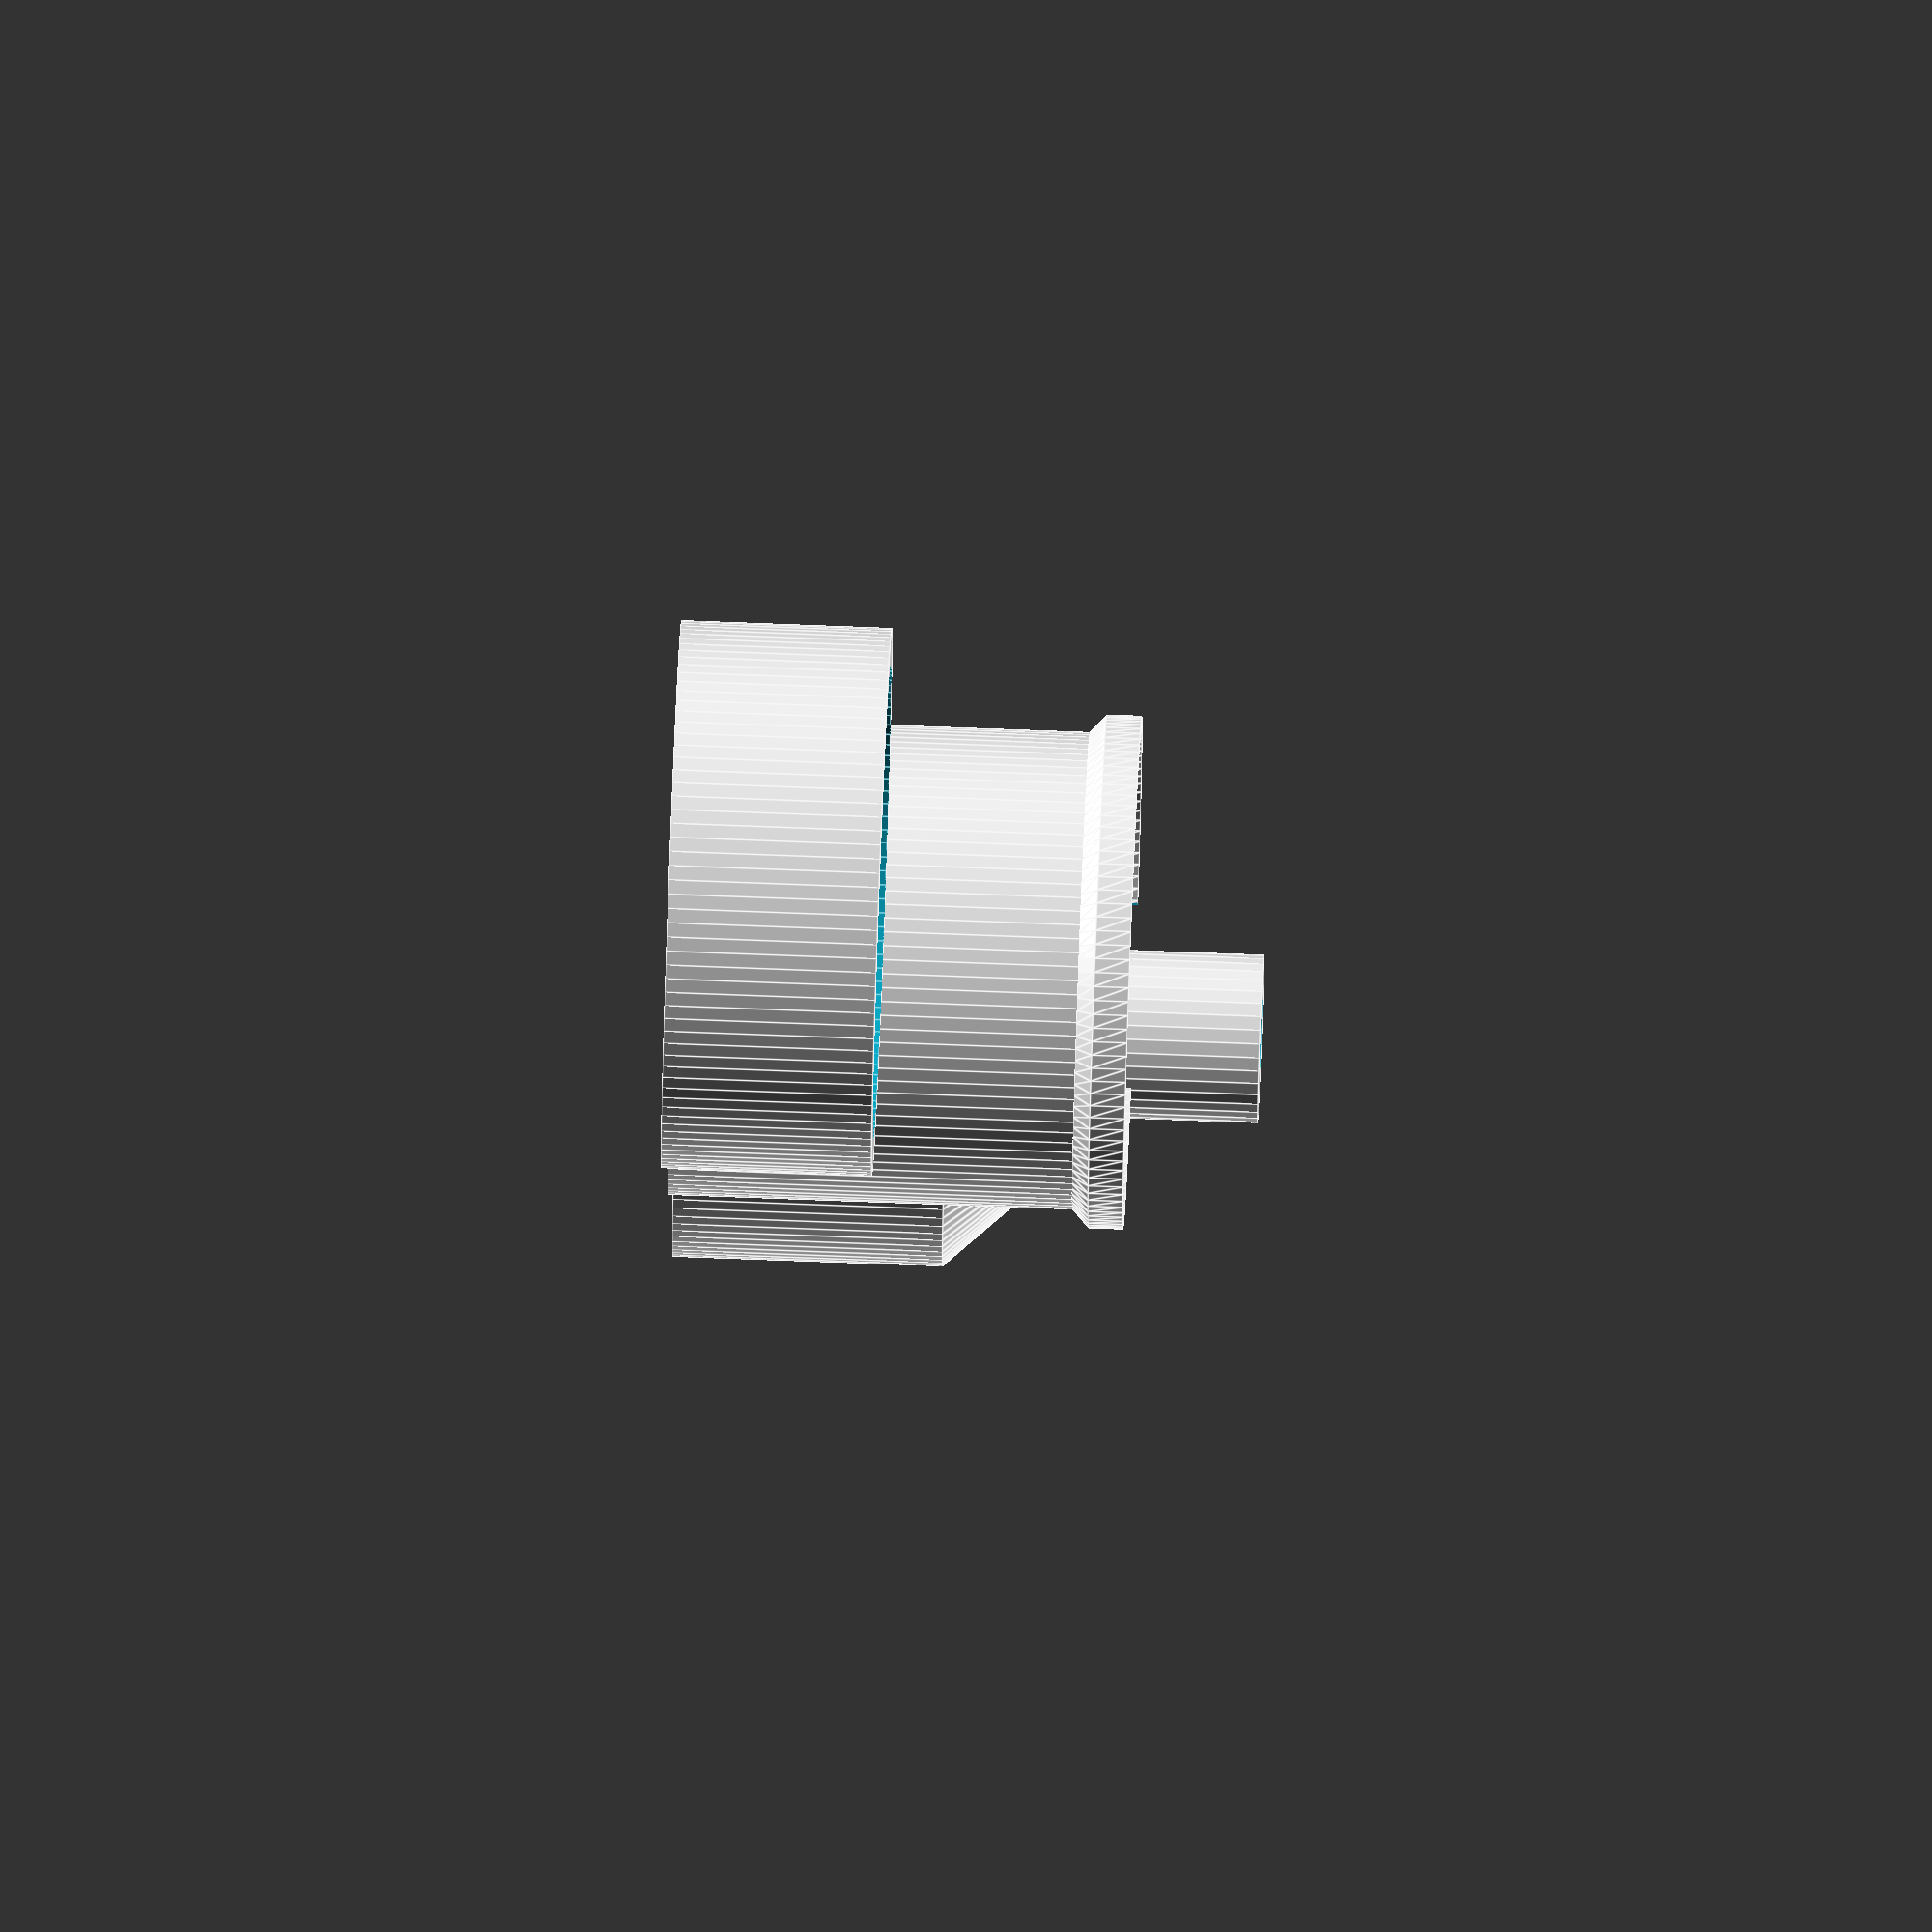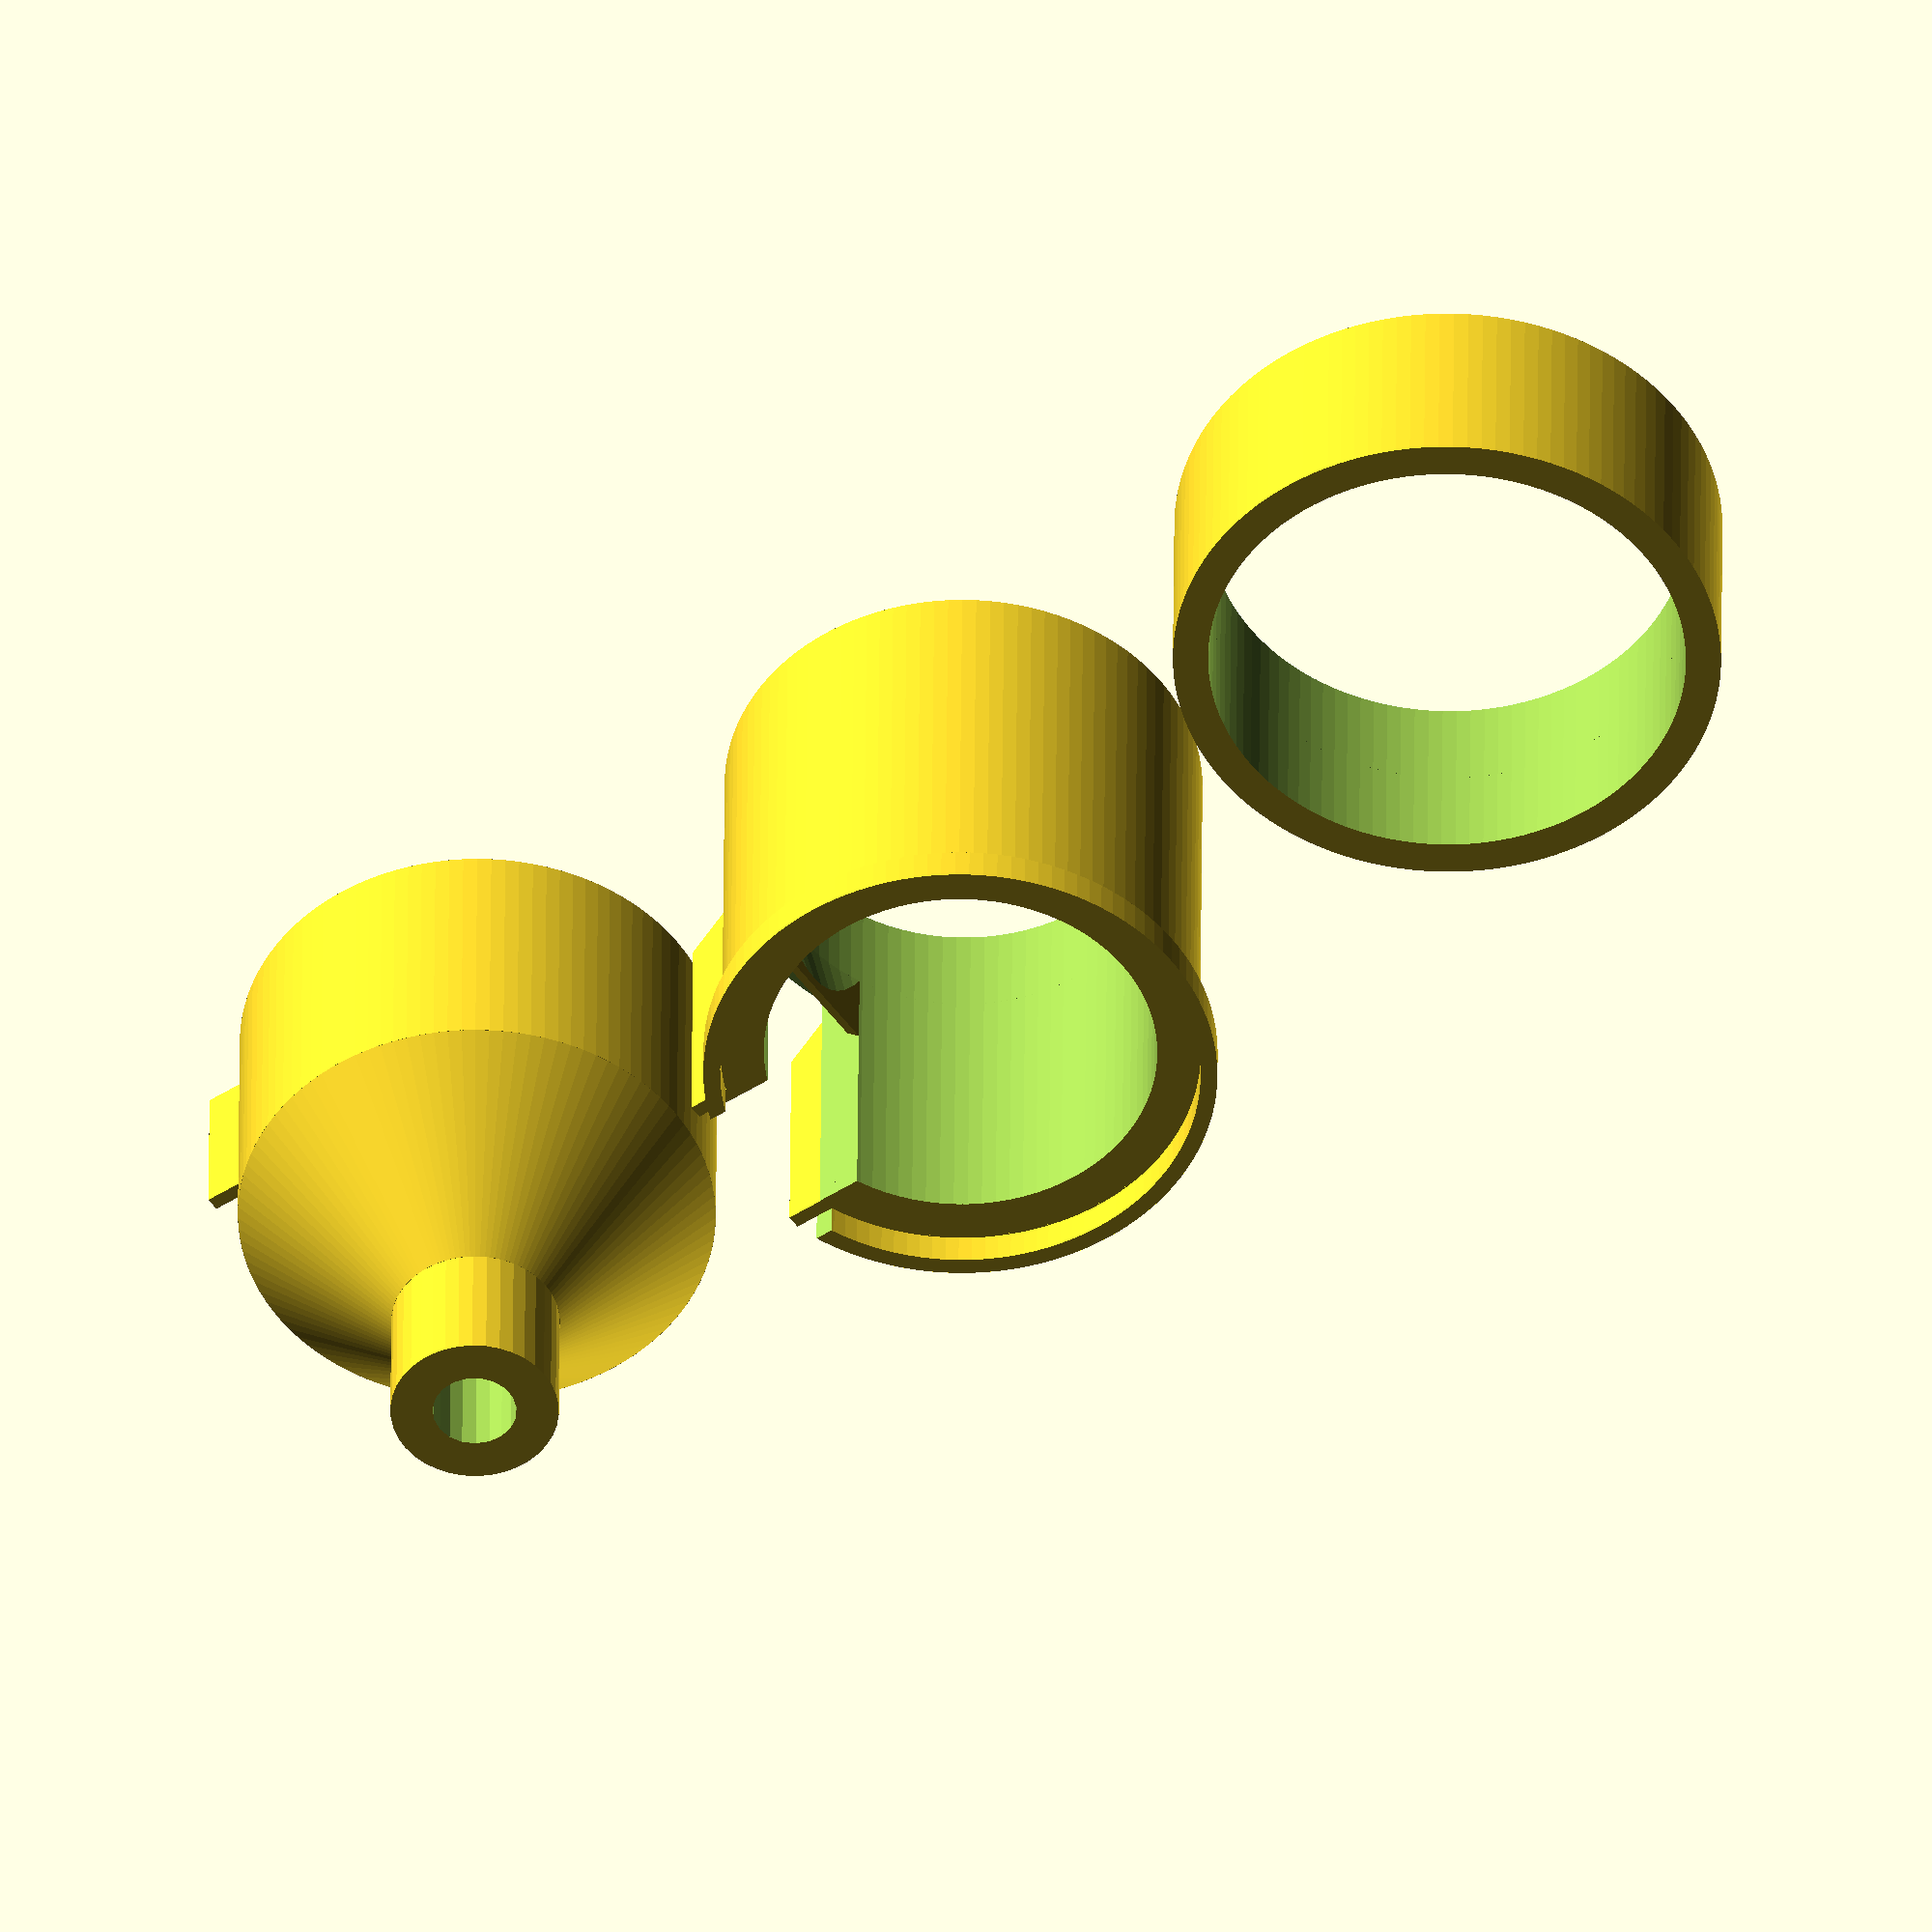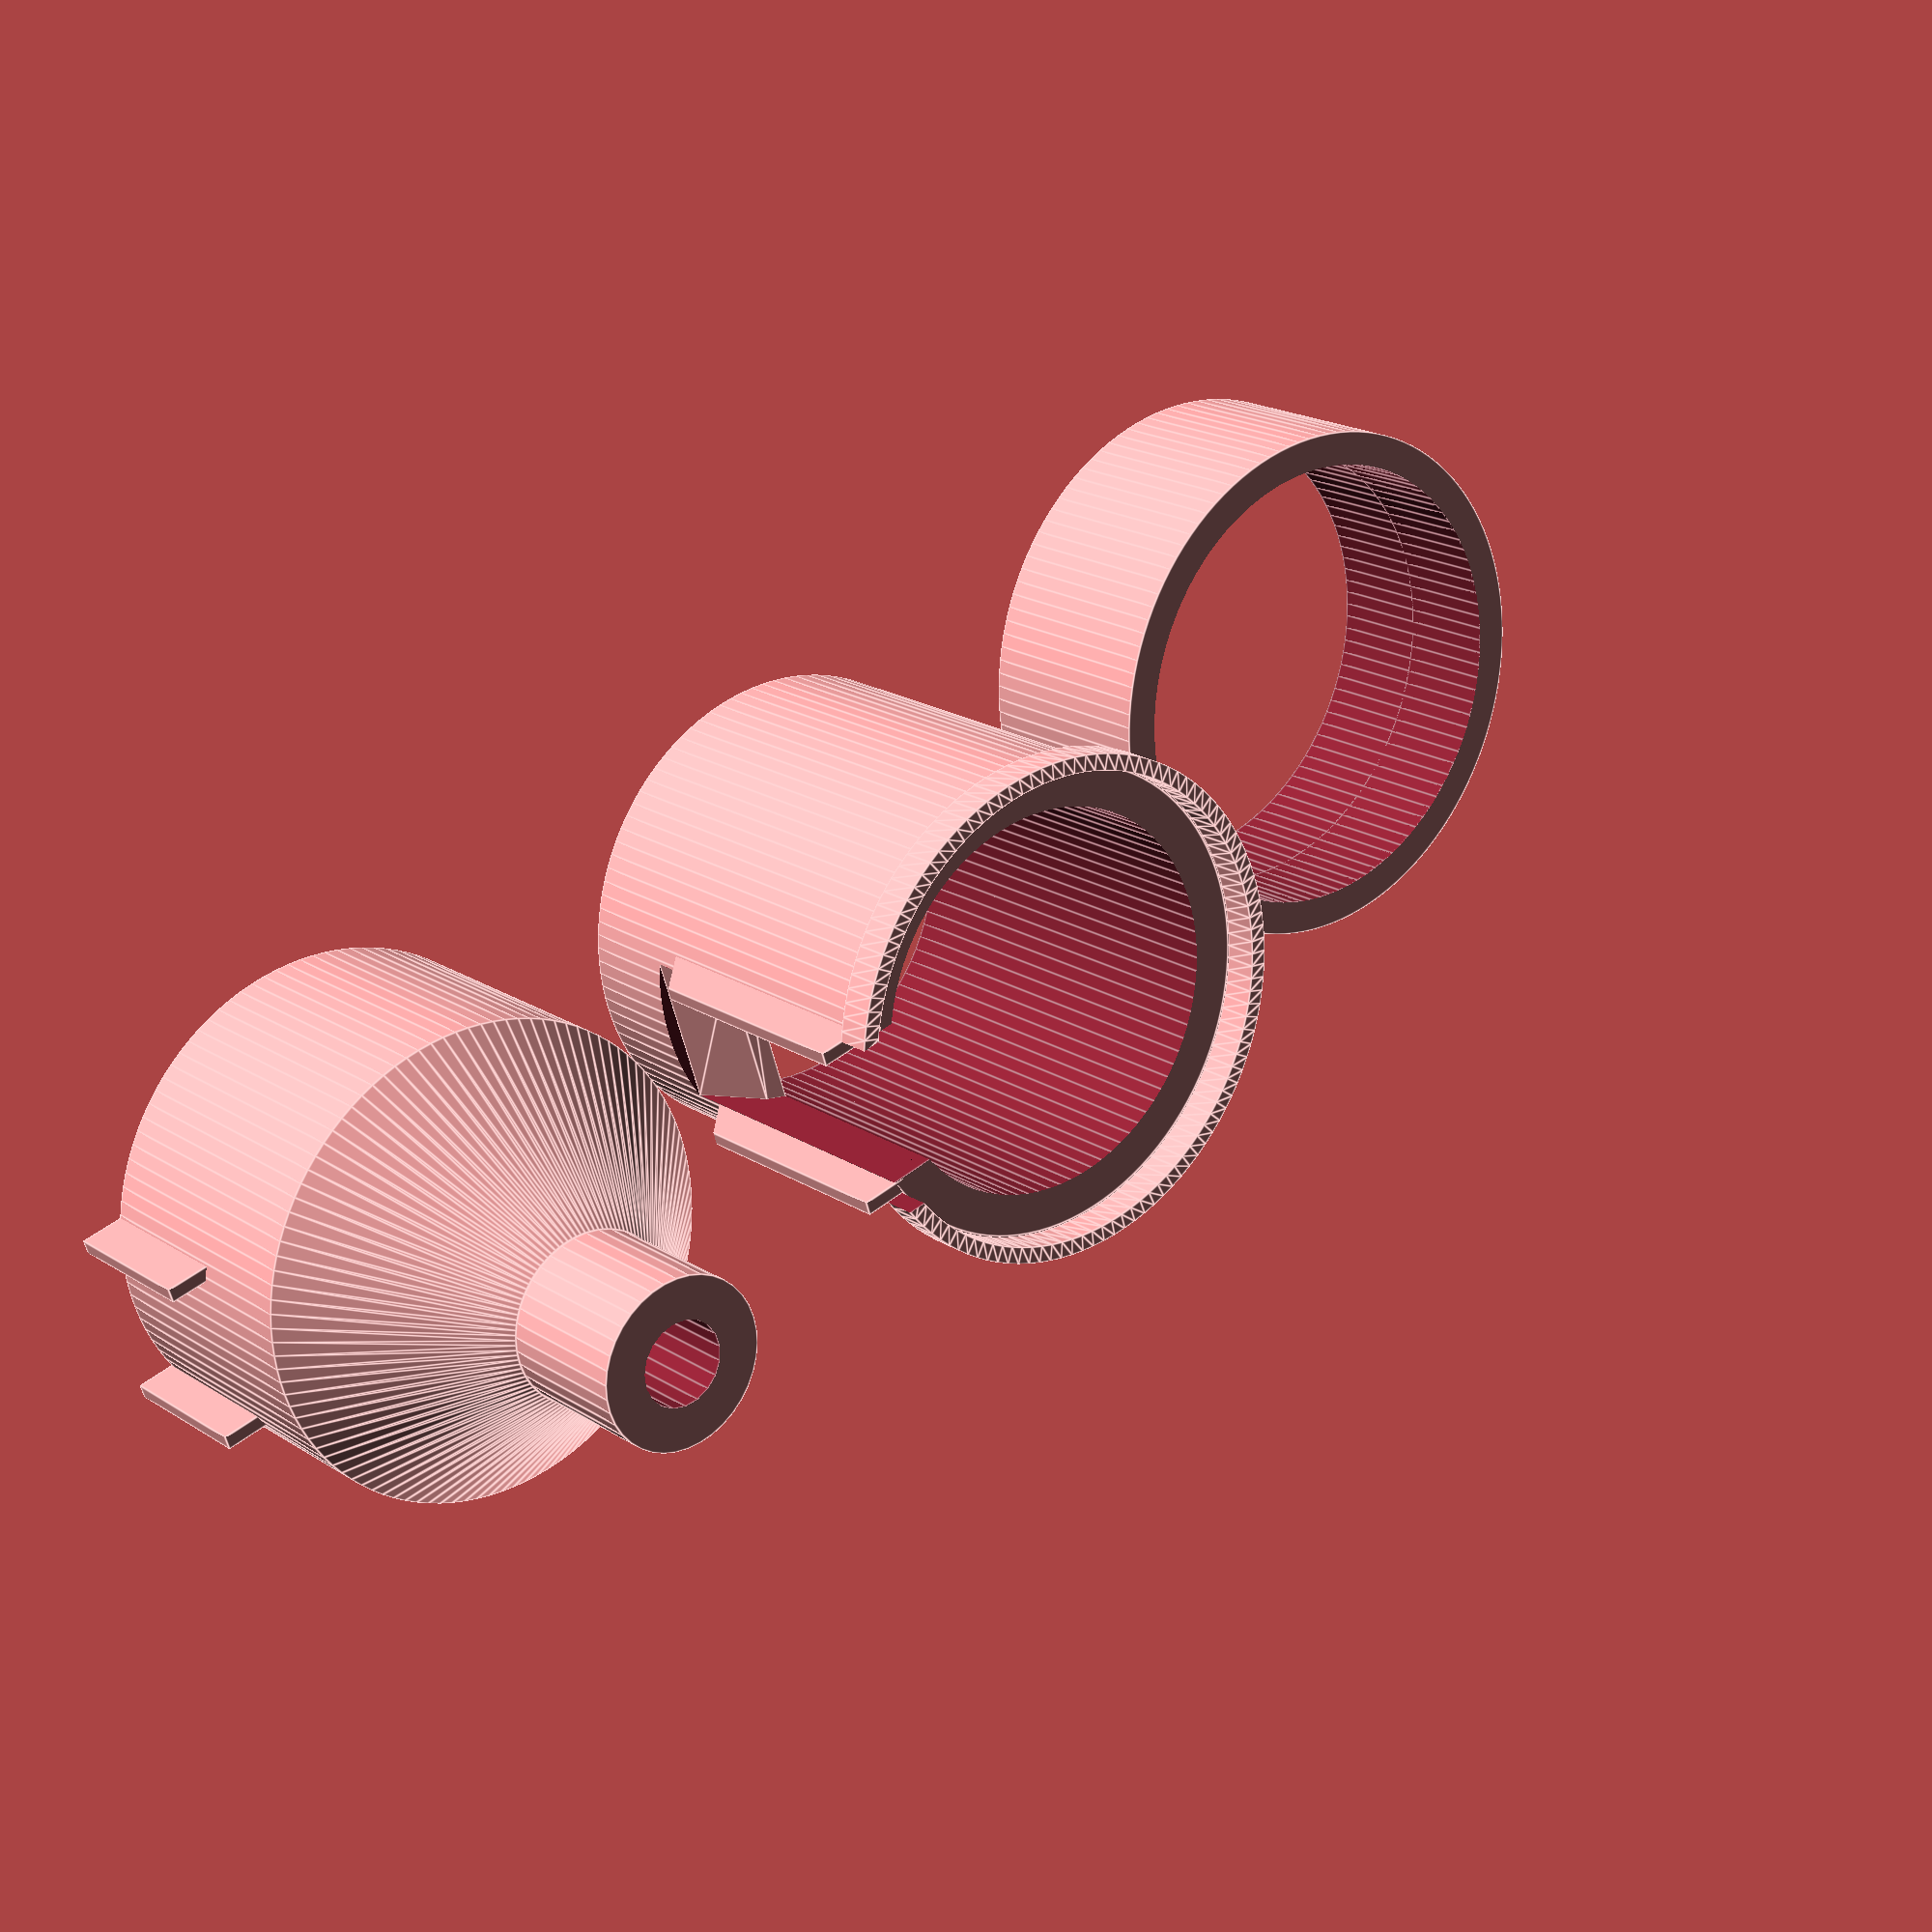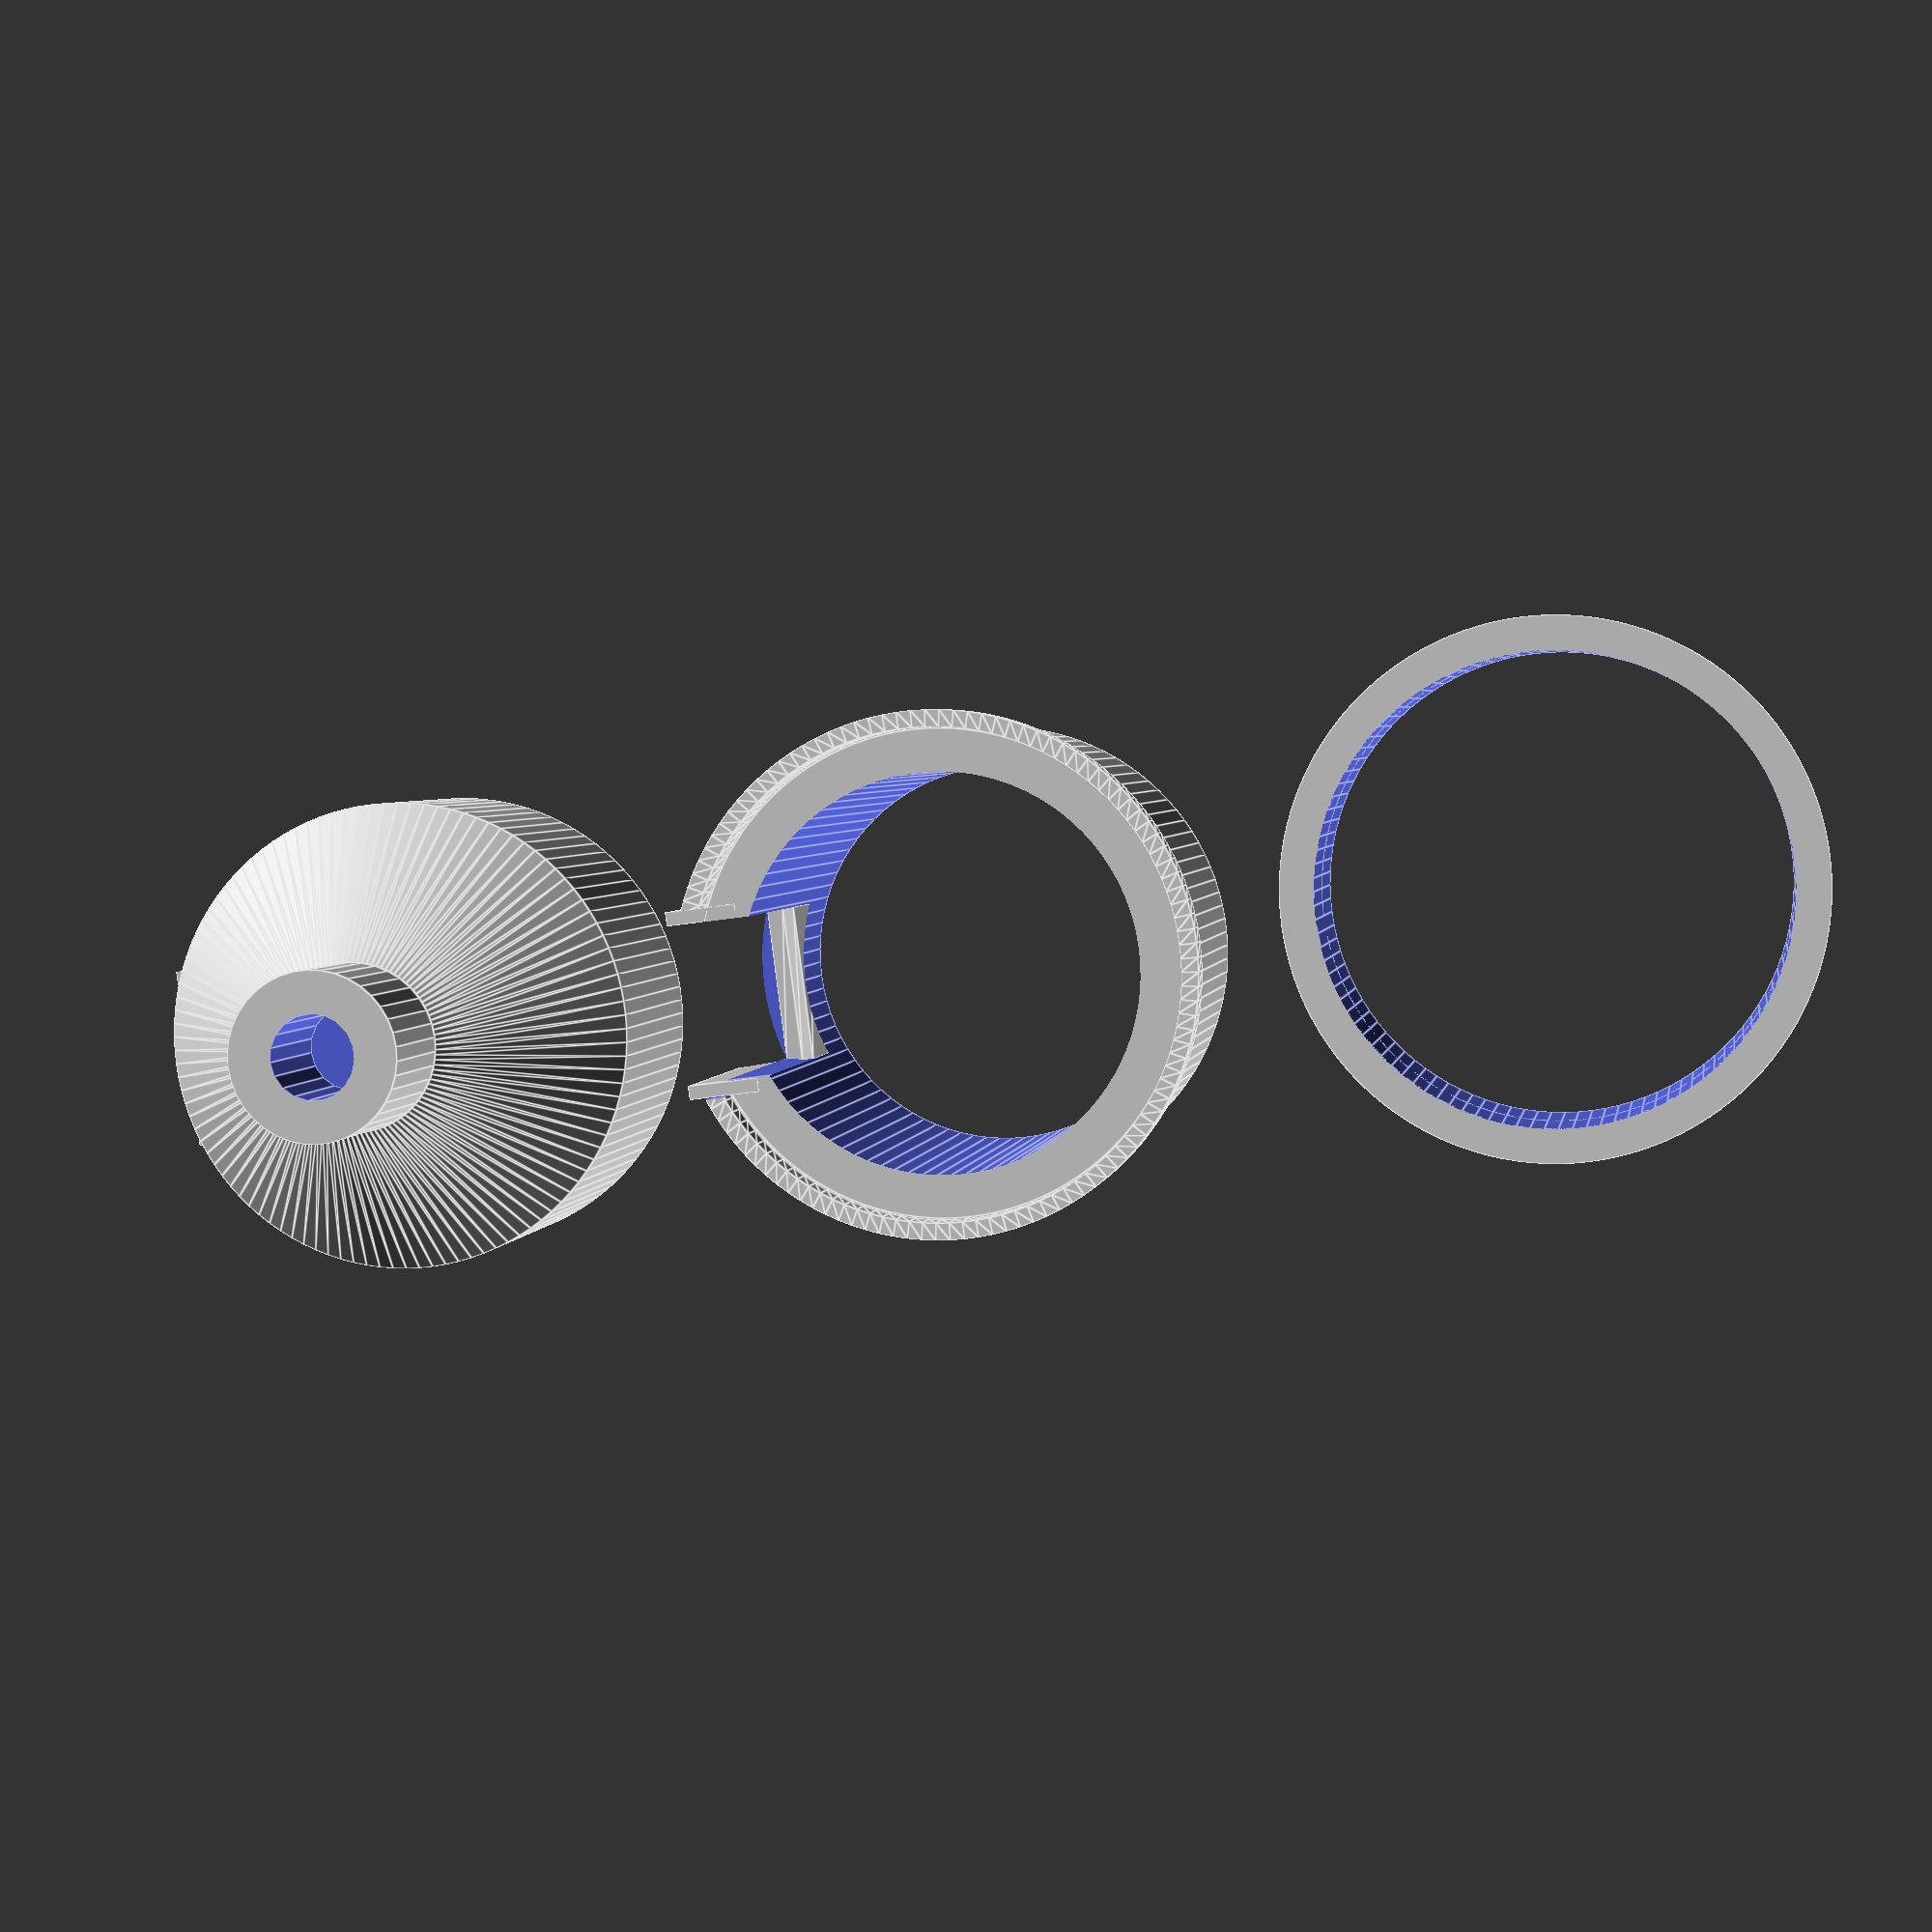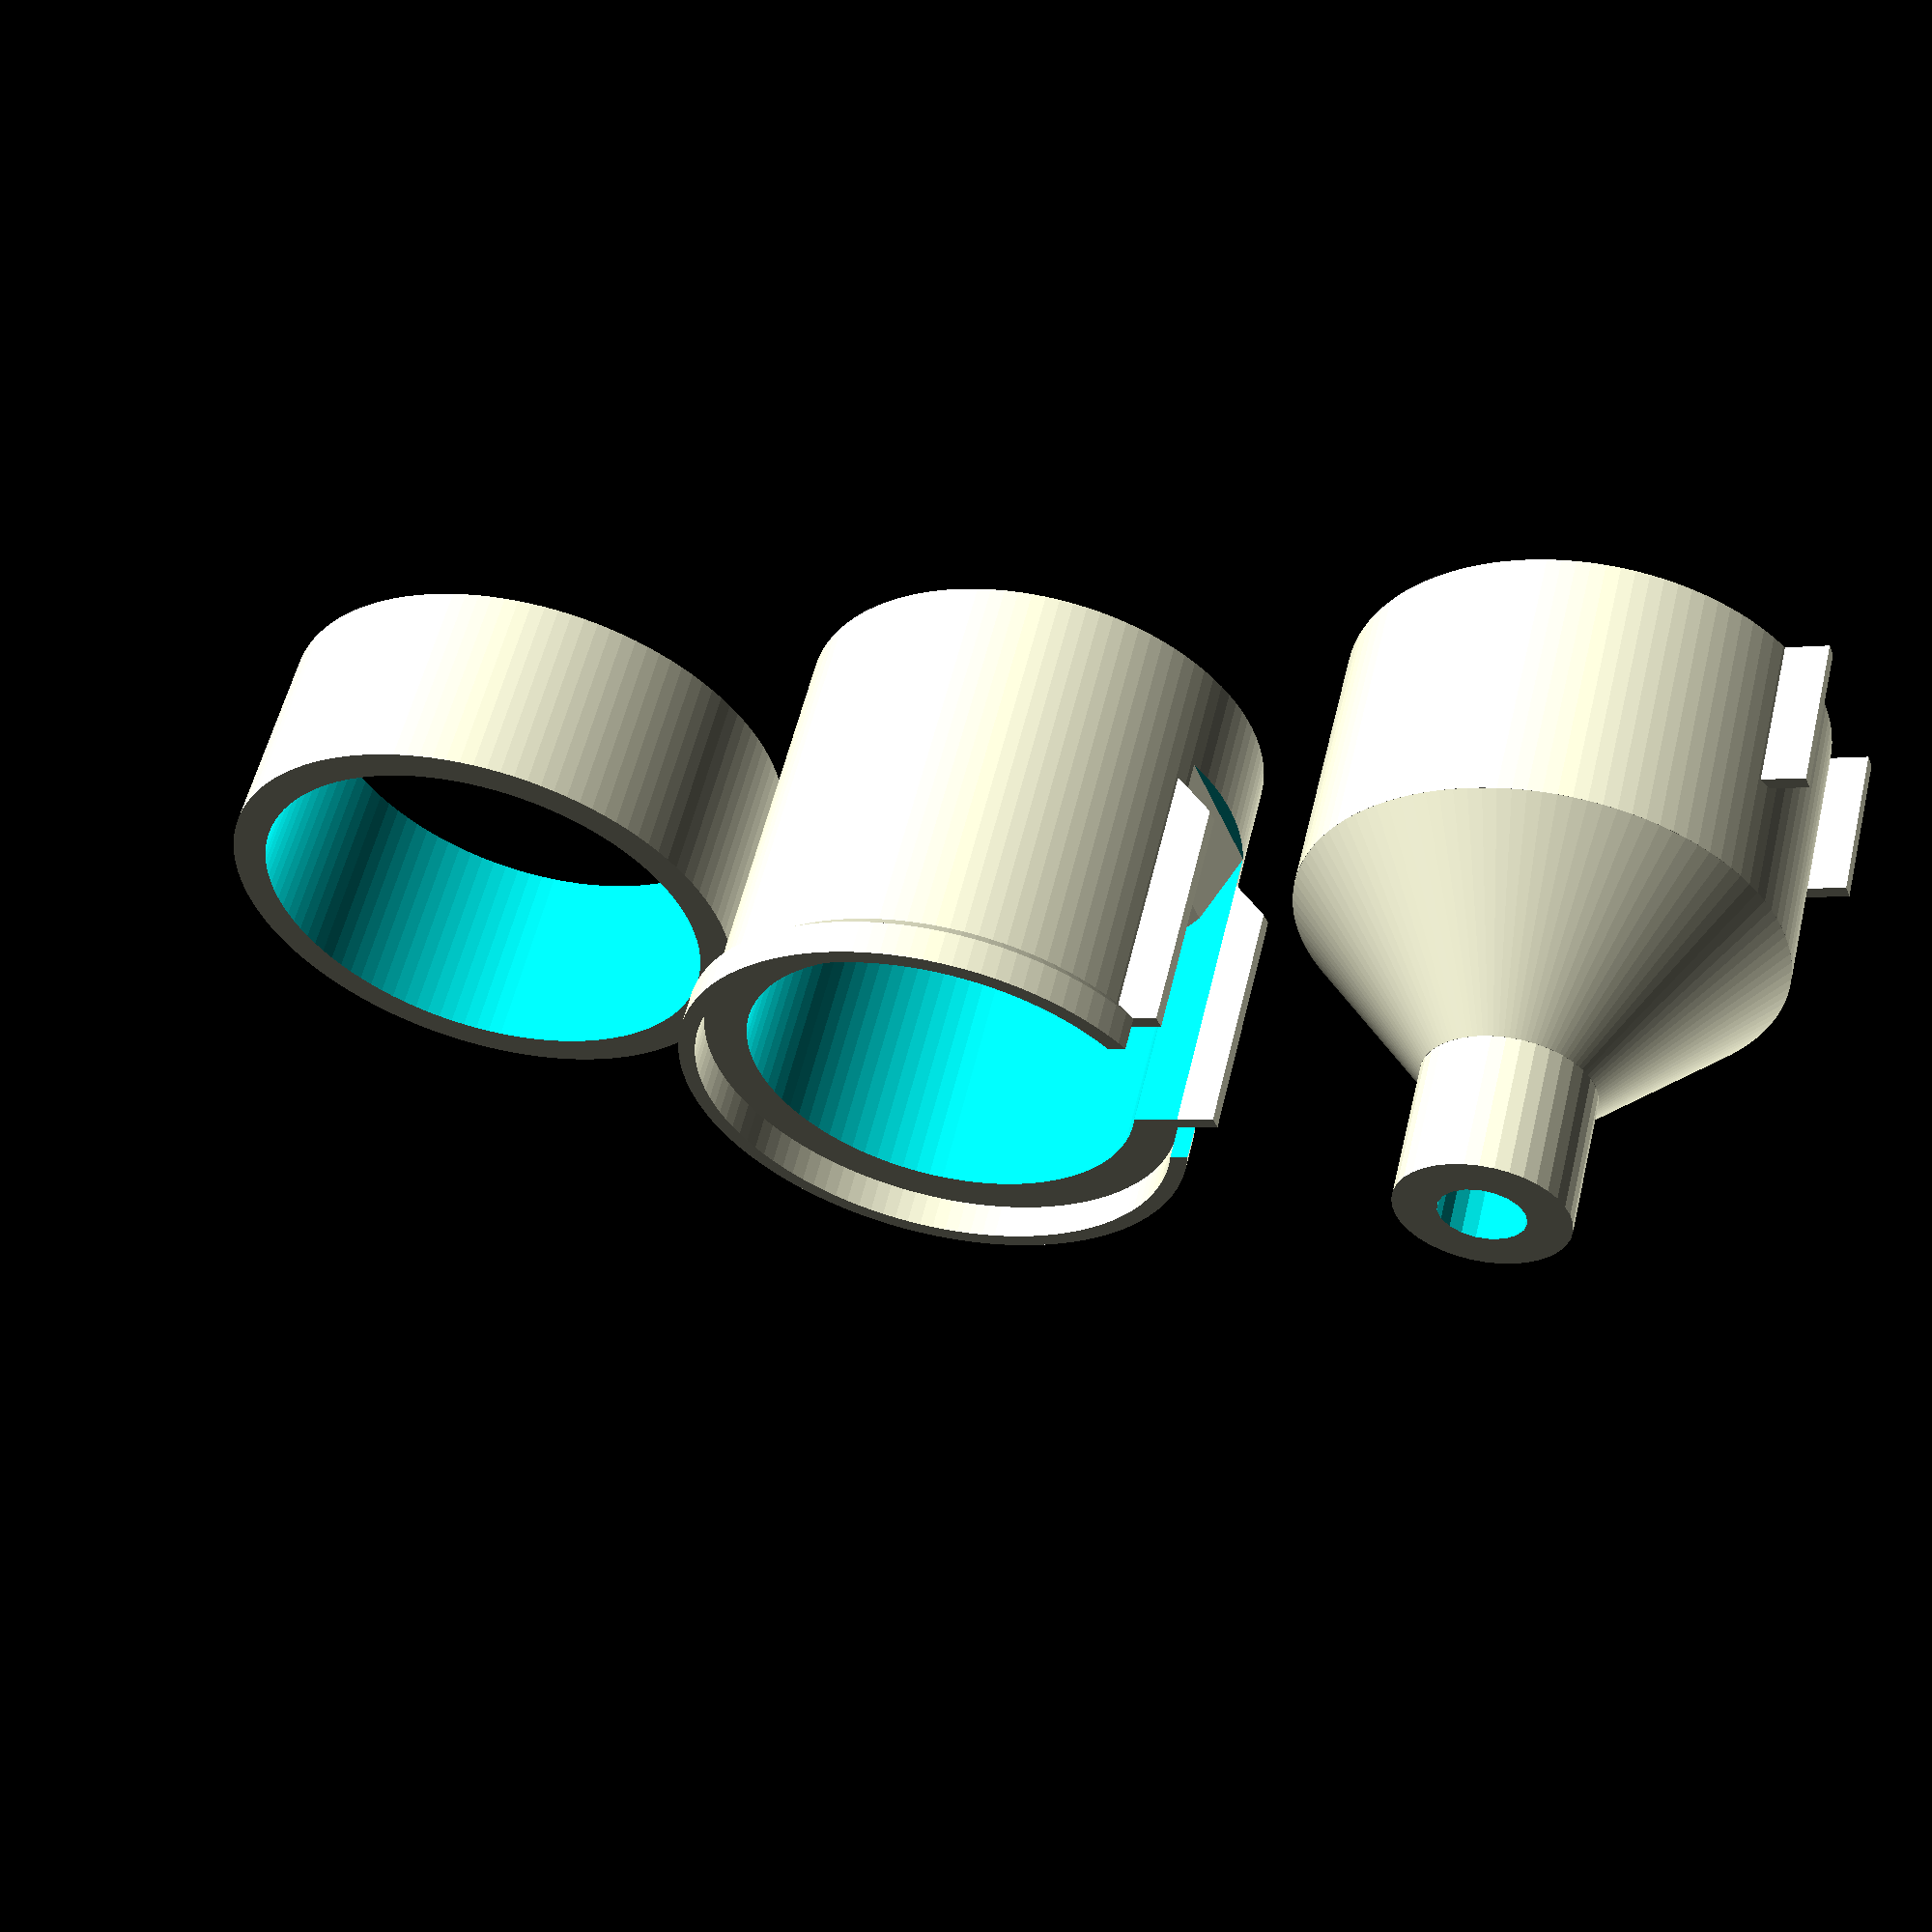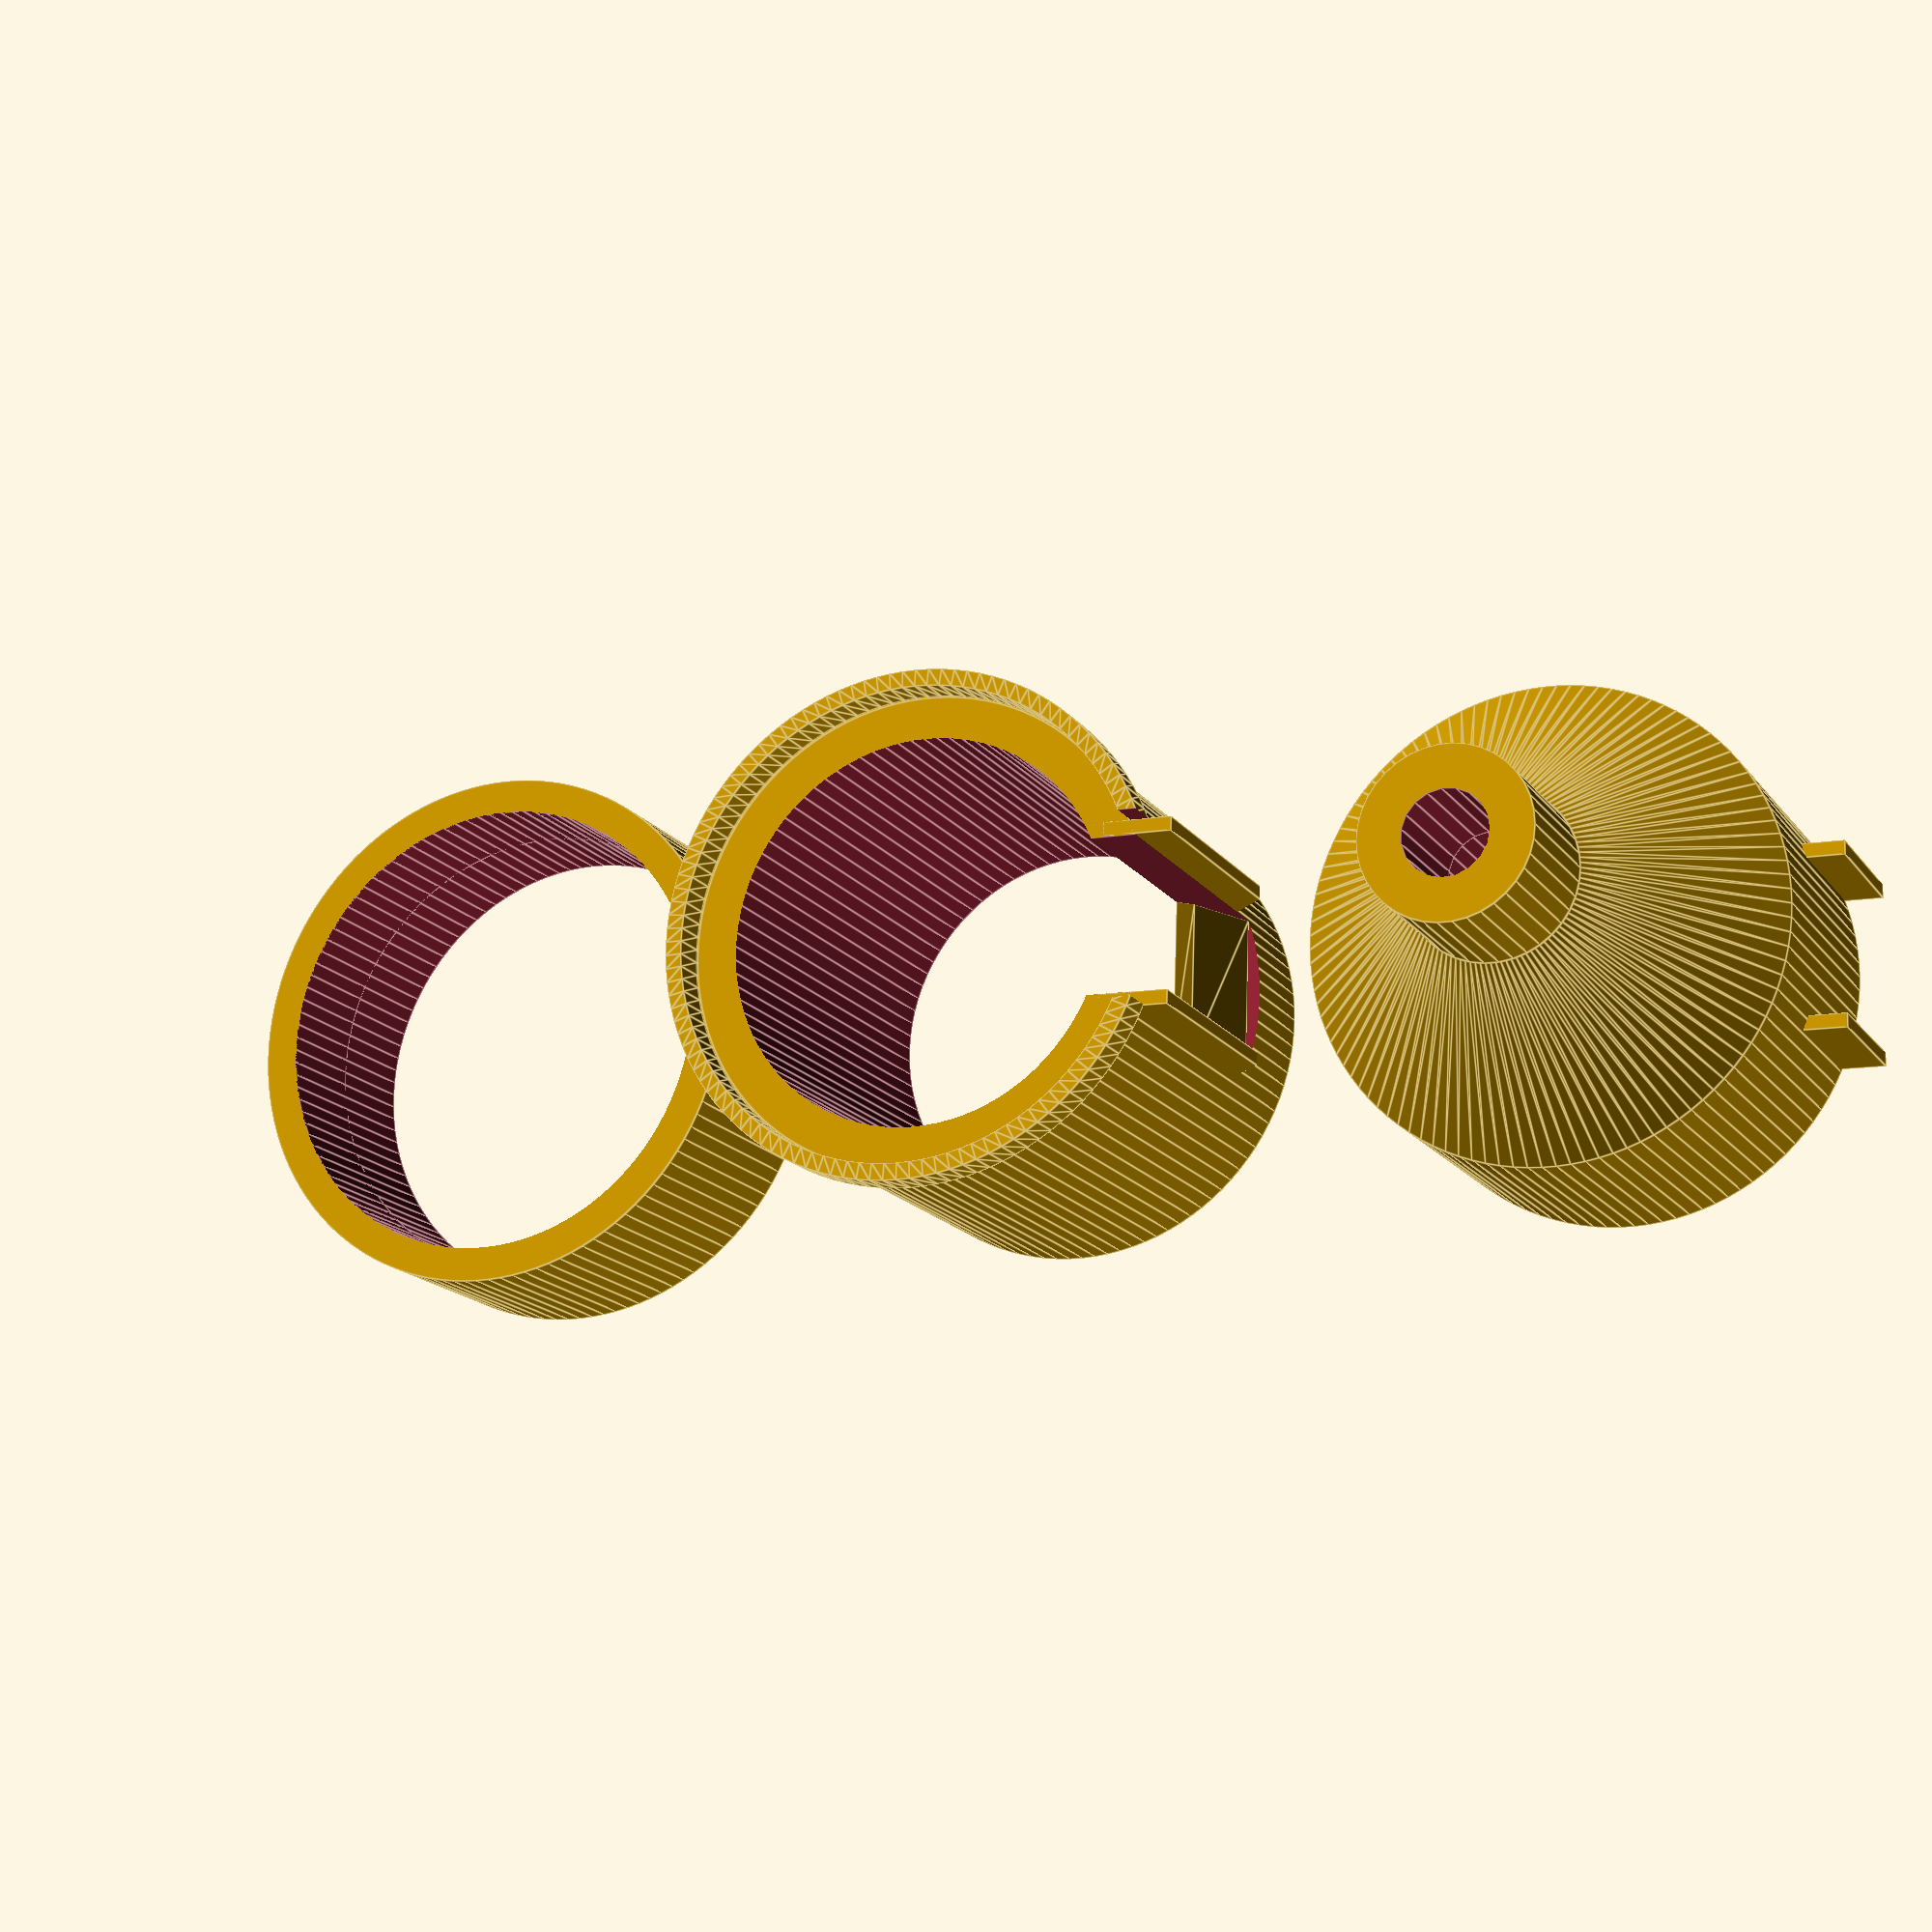
<openscad>
/*                             Version 3: 23 July 2024
Notes:
Inspiration: 3D model "smaller pipe for 25 mm tube" (https://www.thingiverse.com/thing:6534684/files)
Aim: Produce a foot that must print without supports, based on these premises:
*  Walls will be thick enough to support PVC pipe while organ being moved, eg on a cart over rough ground
*  PVC pipe will be used for the resonating pipe
*  The pipe will be stopped, not open
*  Frequency will be given
*  Ising's number will be given (affects sound character of pipe, used in flue calculation)
*  Pressure of air at the pipe will be given
*  Mouth height calculated using frequency in this formula (stopped pipe)
        MH = [3.018 - 0.233 ln f]^5 (MH = Mouth Height; f = Frequency; ln = natural log)
*  Flue (the slot in the languid through which air is blown) needs printing at high resolution for accuracy
*  Stem diameter, inside diameter of the stem connecting to the windchest
*  Foot length - from windchest to mouth to resonator = user's choice
*  Upper lip offset - achieved by aligning flue on languid
        [(https://www.colinpykett.org.uk/physics-of-voicing-organ-flue-pipes.htm#Offset)]
References:
* Formula using windsheet width (the thickness of the air stream coming from the flue) to get Ising's number at https://www.mmdigest.com/Tech/isingform.html
    and https://www.rwgiangiulio.com/math/wst.htm [Beware, Imperial units : inch_mm = 25.39]
    windsheet_thickness D =	(I^2 * f^2 * )ρ * H^3)) / 2P
        I = Ising's number; p = air density; P = air pressure; H = mouth height 
        Solution from OpenAI: https://chatgpt.com/share/9501fe4e-4f52-485f-864d-c0a950776f9c
*  Pipe length is: flue to stopper base - the pipe width + stopper 
        pipe_length = 3386 / f - pipe_internal_diameter (plus a bit of headroom?) : INCHES !!
        (https://www.rwgiangiulio.com/math/pipelength.htm)  (https://www.ccoors.de/webpipecalc/)
*  Upper lip offset: (https://www.colinpykett.org.uk/physics-of-voicing-organ-flue-pipes.htm#Offset)
TO BE DONE - 
Make top of lip circular up to height of coupler
Harmonic Bridge aka Frein aka Beard? On or Off 
        (https://www.youtube.com/watch?v=bHBOwiEf6FM and Colin Pykett, below)
*/
// Definitions
// Design parameters

// CHOOSE these:
make = "f"; // f makes a foot, s makes a stopper, else makes nothing
ears_on = 1; // 1 = make ears, 0 = no ears
coupler_on = 1; // 1 = make coupler, 0 = no coupler

// SET these:
PVC_outside = 34; // outside diameter of PVC pipe resonator
PVC_inside = 28; // inside diameter of PVC pipe resonator
frequency = 233.08; // A#3 // Hz of target pipe, used to calculate mouth height
//frequency = 174.61; // F3 bass // Hz of target pipe, used to calculate mouth height
pipe_diameter = PVC_inside; // inside diameter of foot - same as PVC inside
stem_diameter = 6; // inside diameter of tube to couple with windchest
stem_length = 10; // length of pipe to couple with windchest
lower_body_length = 12; // length of lower pipe between stem and languid section
lower_top_length = 18; // length of lower section with languid that mates with upper
upper_length = 30; // user choice: length of upper part
// for stopper
disc_thick = 6; // thickness of stopper
knob_height = 25;
knob_diameter = 15;
knob_stand = 8; // height of knob base
knob_stretch = 2; // factor to multiply knob_height
screw_thread = 4; // diameter of fastening screw
screw_head = 8; // diameter of screw head
screw_free = 5; // length of thread to keep unused within knob (remember to add in disc, used to save cutting screws)
nut_diameter = 7.8; // diameter of hex nut across points
nut_thick = 3.2; // thickness of nut
o_ring_thick = 2.2; // thickness of o_ring

// REVIEW these
Ising = 2.5; // Ising's number for type of pipe sound, set mid-range
Pressure = 988; // air pressure reaching pipe, in Pascals : 988 = ~ 4 ins/ 10 cms H2O
rho = 1.2; // standard air density in Kg/M^3
inch_mm = 25.39; // conversion factor
wall_thick = 3; // thickness of walls in this foot
languid_thick = 1.25; // thickness of the languid (flat plate with air hole)
flue_offset_factor = 0.5; // adjust this amount of flue depth relative to lip (negative moves towards centre)
wind_factor = 0.4; // max proportion of pipe diameter that flue can be
ear_thick = 1; // thickness of the ears
ear_height = 5; // ear protrusion
upper_ear_length = 0.75; // proportion of upper body the ears will cover - too long can clash with coupler
collar_thick = 1.2; // thickness of the joining collar
collar_height = 2.5; // height of joining collar
coupler_height = 15; // height of PVC coupler
coupler_thick = 2.5; // thickness of PVC coupler
printer_fit = 0.2; // amount to allow for printer fitting curved parts
// internal parameters quick for preview, smooth curves for render
$fs = $preview ? 1 : 0.15;
$fa = $preview ? 3 : 2;
epsilon = 0.01; // tiny offset to ensure cuts go through

// Calculated
mouth_height = (3.018 - 0.233 * ln (frequency))^5; // (MH = Mouth Height; f = Frequency; ln = natural log)
outside_diameter = pipe_diameter + wall_thick * 2; // outside diameter of foot
collar_diameter = outside_diameter + collar_thick*2 + printer_fit; // outside diameter of joining collar
flue_width = pipe_diameter * wind_factor; // longer dimension of flue
mh = mouth_height/1000; // convert to metres
flue_depth = 1000 * (Ising^2 * frequency^2 * rho * mh^3) / (2 * Pressure); // in mm
print_flue_depth = flue_depth + printer_fit; // adjust for printer 
lower_lip_width = pipe_diameter * wind_factor;  // width of flat forming lip
upper_lip_width = pipe_diameter * wind_factor; // width of flat forming lip
resonator_length = ((3386 * inch_mm) / frequency) - PVC_inside; // for information only (formula in notes at top)
lip_x = sqrt ((pipe_diameter/2) ^ 2 - (upper_lip_width / 2) ^ 2); // distance from centre of pipe to lip (Pythagoras!)
lip_x_outer = sqrt ((wall_thick + pipe_diameter/2) ^ 2 - (upper_lip_width / 2) ^ 2); // distance from centre of pipe to outside lip
lip_top_shape_x = 1; // amount to add to strengthen top of lip
lip_top_shape_z = 1; // vertical height of slope at  top of lip
lip_top = upper_length - mouth_height; // z height to top of lip
lip_left = -upper_lip_width/2 - epsilon*2; // y distance to left side of lip
lip_width = upper_lip_width/2 + epsilon*2; // half width of lip
lip_shaper = pipe_diameter - wall_thick*2;
flue_offset = -flue_depth * flue_offset_factor; // adjust flue location relative to lip (negative moves towards centre)
knob_radius = knob_diameter/2;
knob_top = knob_diameter * knob_stretch;
knob_z = knob_radius * knob_stretch; // base of stretched knob
o_ring_factor = 0.3; // proportion of o_ring between disc and PVC
disc_diameter = pipe_diameter ; 
/* * * */
module lower () {
    difference () {
        //  tube with languid
        cylinder (d = outside_diameter, h = lower_top_length + languid_thick);
        translate ([0,0,languid_thick])
        cylinder (d = pipe_diameter, h = lower_top_length + languid_thick + epsilon); 
        etch_freq (); // etch frequency into languid
        // cut flue
        translate ([lip_x + flue_offset - printer_fit/2 + epsilon, -flue_width/2, -epsilon]) // the flue
        cube ([print_flue_depth, flue_width, lower_top_length + languid_thick + epsilon*2]);
        }
        translate ([lip_x + flue_offset + flue_depth, -flue_width/2 - epsilon, languid_thick]) // filler between flue and wall
        cube ([lip_x_outer - lip_x + flue_offset - epsilon, flue_width + epsilon *2, lower_top_length+epsilon]); 
    }
module lower_body () {
    difference () {
    translate ([0, 0, lower_top_length + languid_thick - epsilon])
    cylinder (h = lower_body_length, d1 = outside_diameter, d2 = stem_diameter + wall_thick * 2);
    translate ([0, 0, lower_top_length + languid_thick - epsilon*2])
    cylinder (h = lower_body_length + epsilon * 2, d1 = pipe_diameter, d2 = stem_diameter);
    }
}
module etch_freq () {
        // etch frequency into languid
        translate ([0,pipe_diameter/4,-epsilon])
        linear_extrude (height = languid_thick * 0.5)
        rotate ([180,0,-90]) 
        text(str(round(frequency)), font="Liberation Sans:style=Bold", size = 5);    
}
module stem () {
    difference () {
    translate ([0, 0, lower_top_length + languid_thick + lower_body_length - epsilon])
    cylinder (h = stem_length + epsilon*2, d = stem_diameter + wall_thick * 2);
    translate ([0, 0, lower_top_length + languid_thick + lower_body_length - epsilon*2])
    cylinder (h = stem_length + epsilon*4, d = stem_diameter);
    }
}
module upper () {
    difference () {
        cylinder (d = outside_diameter, h = upper_length); 
        translate ([0,0,-epsilon])
        cylinder (d = pipe_diameter, h = upper_length + collar_height + epsilon*2); 
    }
}
module upper_cut () {
// cut out mouth and lip opening
    translate ([pipe_diameter/2-wall_thick, -upper_lip_width/2 - epsilon, coupler_height/2 - epsilon])
    cube ([wall_thick*2 + collar_thick, upper_lip_width - epsilon*2, upper_length - coupler_height/2 + epsilon*2]);
//    translate ([pipe_diameter/2-wall_thick, -upper_lip_width/2 - epsilon, -epsilon])
//    cube ([wall_thick*2 + collar_thick, upper_lip_width - epsilon*2, upper_length + epsilon*2]);
    }
module lip_stick () {
Lip_Points = [
  [ lip_x,  lip_left,  coupler_height/2 - epsilon ],  //0
  [ lip_x_outer,  lip_left,  coupler_height/2 - epsilon ],  //1
  [ lip_x_outer,  lip_width,  coupler_height/2 - epsilon ],  //2
  [ lip_x,  lip_width,  coupler_height/2 - epsilon ],  //3
  [ lip_x + lip_top_shape_x,  lip_left,  lip_top - lip_top_shape_z ],  //4
  [ lip_x + lip_top_shape_x,  lip_width,  lip_top - lip_top_shape_z ],  //5
  [ lip_x,  lip_left,  lip_top ],  //6 
  [ lip_x,  lip_width,  lip_top ] ];  //7 
Lip_Faces = [
  [0,1,2,3],  // bottom
  [4,5,2,1],  // front
  [0,3,7,6],  // inside
  [2,5,7,3],  // right
  [0,6,4,1],  // left
  [4,6,7,5] ]; // top shape

difference () {
    polyhedron( Lip_Points, Lip_Faces );
        translate ([0,0,coupler_height/2 - epsilon*2])
        cylinder (d1 = pipe_diameter, d2 = lip_shaper, h = lip_top); 
        }
    }
module collar () {
    difference () {
        union () {
            rotate ([180, 0, 0 ])
            rotate_extrude (convexity = 10)
            translate([pipe_diameter/2 + wall_thick  - epsilon, - upper_length, 0]) // inside radius, z elevation, no effect
            polygon(points = [ [0, 0], [0, collar_thick], [collar_thick + printer_fit/2, 0]], paths = [ [0, 1, 2] ], convexity = 10); // triangular section
//            polygon(points = [ [0, 0], [0, collar_thick], [collar_thick, 0]], paths = [ [0, 1, 2] ], convexity = 10); // triangular section
            rotate ([180, 0, 0 ])
            rotate_extrude(convexity = 10)
            translate([pipe_diameter/2 + wall_thick + printer_fit/2 - epsilon, -upper_length - collar_height + epsilon, 0]) // inside radius; z elevation; no effect
            polygon(points = [ [0, 0], [collar_thick, 0], [collar_thick, collar_height], [0, collar_height]], paths = [ [0, 1, 2, 3] ], convexity = 10); // square section
            }
        translate ([lip_x - epsilon, -flue_width/2 - (ear_thick * ears_on) - epsilon, upper_length - collar_thick - epsilon])
        cube ([wall_thick * 2 + collar_thick * 2 + epsilon * 2,  flue_width + ear_thick * (ears_on * 2 ) + epsilon * 2, collar_height + collar_thick + epsilon*2]);
    }
}
module lower_ears () {
    for (n = [-flue_width/2 - ear_thick : flue_width + ear_thick : flue_width/2]) {
    translate ([lip_x + flue_depth, n, 0])
    cube ([ear_height, ear_thick, lower_lip_width]);
    }
}
module upper_ears () {
    for (n = [-lip_width - ear_thick : lip_width * 2 + ear_thick : lip_width]) {
    difference () {
        translate ([lip_x + flue_depth, n, upper_length *(1-upper_ear_length)])
        cube ([ear_height, ear_thick, upper_length * upper_ear_length]);
        translate ([lip_x + flue_depth, n-epsilon, upper_length * (1-upper_ear_length)])
        rotate ([0, 45, 0])
        cube ([ear_height, ear_thick + epsilon * 2, upper_lip_width]);
        }
    }
}
module coupler () {
        difference () {
        cylinder (h= coupler_height, d = PVC_outside + coupler_thick*2);
           translate ([0, 0, -epsilon]) 
            cylinder (h= coupler_height + epsilon * 2, d = outside_diameter);
           translate ([0, 0, coupler_height/2]) 
            cylinder (h= coupler_height + epsilon * 2, d = PVC_outside);
        }
}
module knob () {
    difference () {
        union () {
            cylinder (d = knob_radius, h = knob_stand); // stand
            translate ([0, 0, knob_z]) // knob
            resize ([0, 0, knob_top])
            sphere (d = knob_diameter);
            }
        translate ([0, 0, -epsilon])
        cylinder (d = screw_thread, h = knob_top + epsilon * 2);
        translate ([0, 0, screw_free])
        cylinder (d = screw_head, h = knob_top + epsilon * 2);
    }
}
module disc () {
    difference () {
        cylinder (d = disc_diameter, h = disc_thick); // main disc
        translate ([0, 0, -epsilon]) // screw thread
        cylinder (d = screw_thread, h = disc_thick + epsilon * 2);
//        rotate_extrude(convexity = 10) // cut O-ring channel
//        translate ([disc_diameter/2, disc_thick/2,0])
//        circle (d = o_ring_thick);
        translate([0, 0, disc_thick - nut_thick + epsilon]) //  nut recess
        cylinder (d = nut_diameter, h = nut_thick, $fn = 6); // hex hole for nut
    }    
}
//  make the model
if (make == "f") { // make a foot in two parts
difference () {
    upper ();
    upper_cut ();
}
collar();
    if (ears_on == 1) upper_ears ();
    lip_stick ();
//translate ([0,0,upper_length + 1]) { // position languid over lip for visual check
translate ([pipe_diameter * 1.5,0,0]) {
    lower();
    lower_body ();
    stem();
    if (ears_on == 1) lower_ears ();
    }
echo("with frequency ",frequency," and inside diameter",PVC_inside);
echo("resonator_length in mm =",resonator_length,"plus stopper and headroom");
echo ("mouth_height = ",mouth_height);
echo ("flue_width =", flue_width);
echo (flue_depth = flue_depth);
}
if (coupler_on == 1) {
    translate ([-pipe_diameter * 1.5,0,0]) 
        if (outside_diameter > PVC_outside) rotate ([0, 180, 0]) // put larger part on printer plate
            translate ([0, 0, -coupler_height])
        coupler ();
        else
        coupler ();
    }
if (make == "s") { // make a stopper
//knob();
//translate ([disc_diameter, 0, 0])
    disc();
}
</openscad>
<views>
elev=288.6 azim=77.4 roll=272.2 proj=o view=edges
elev=140.8 azim=325.2 roll=179.6 proj=o view=solid
elev=161.2 azim=342.6 roll=219.5 proj=p view=edges
elev=177.0 azim=352.5 roll=171.1 proj=p view=edges
elev=303.1 azim=338.9 roll=13.5 proj=p view=wireframe
elev=16.3 azim=2.1 roll=23.5 proj=p view=edges
</views>
